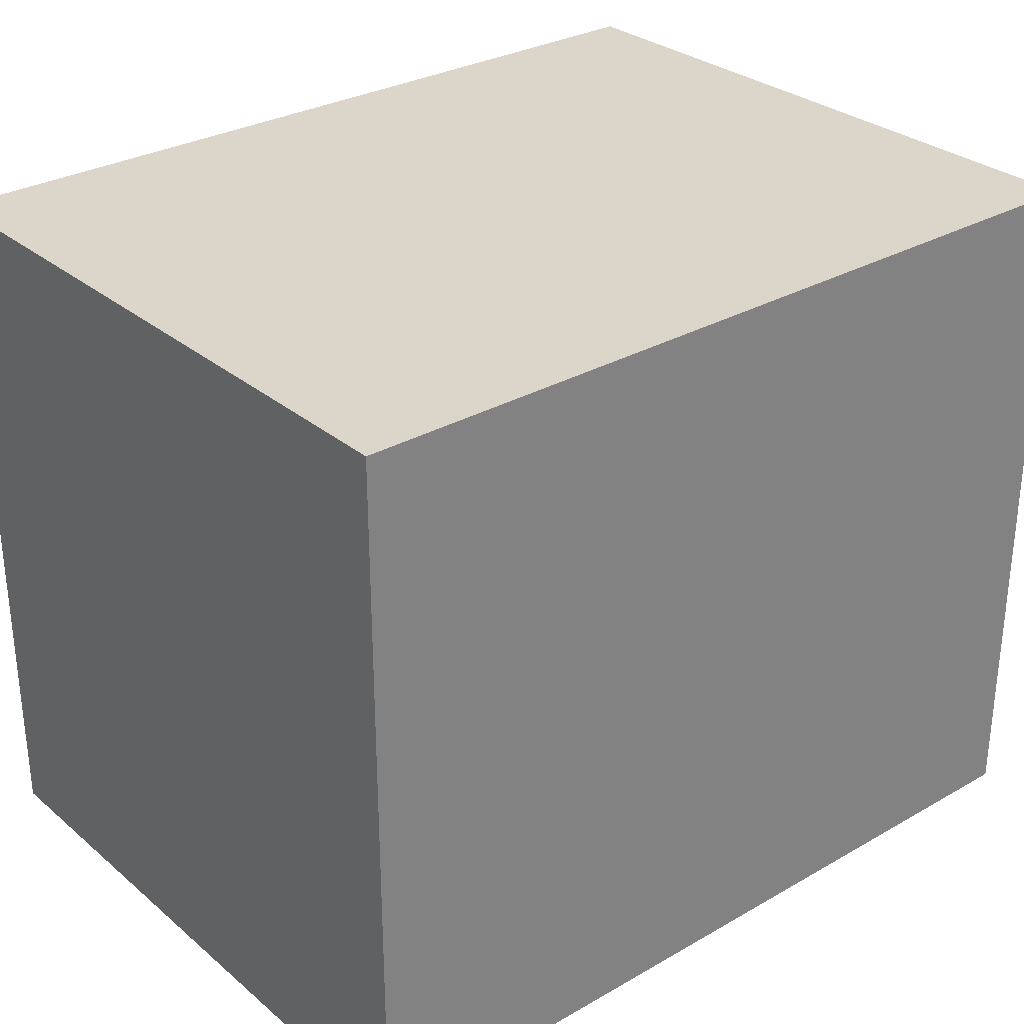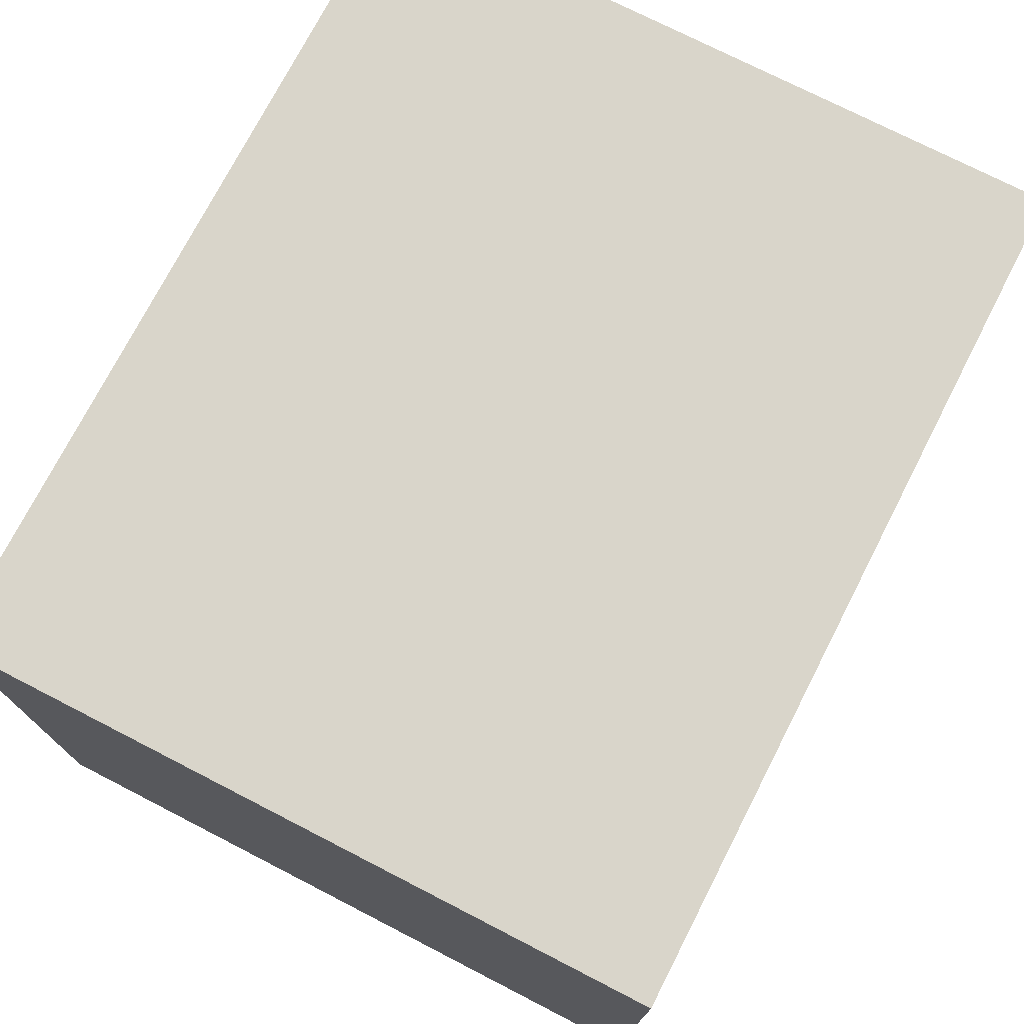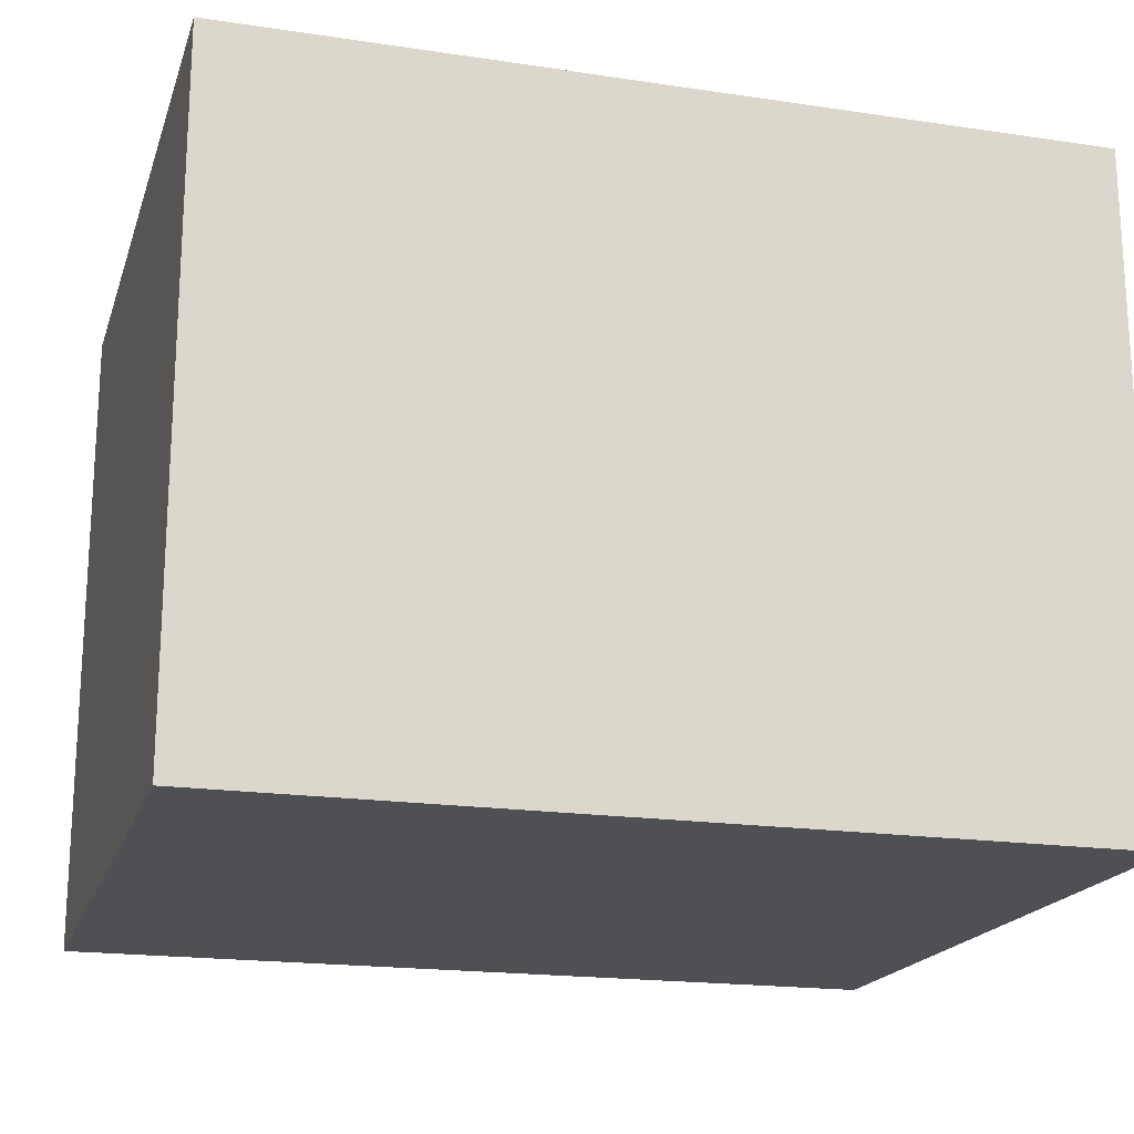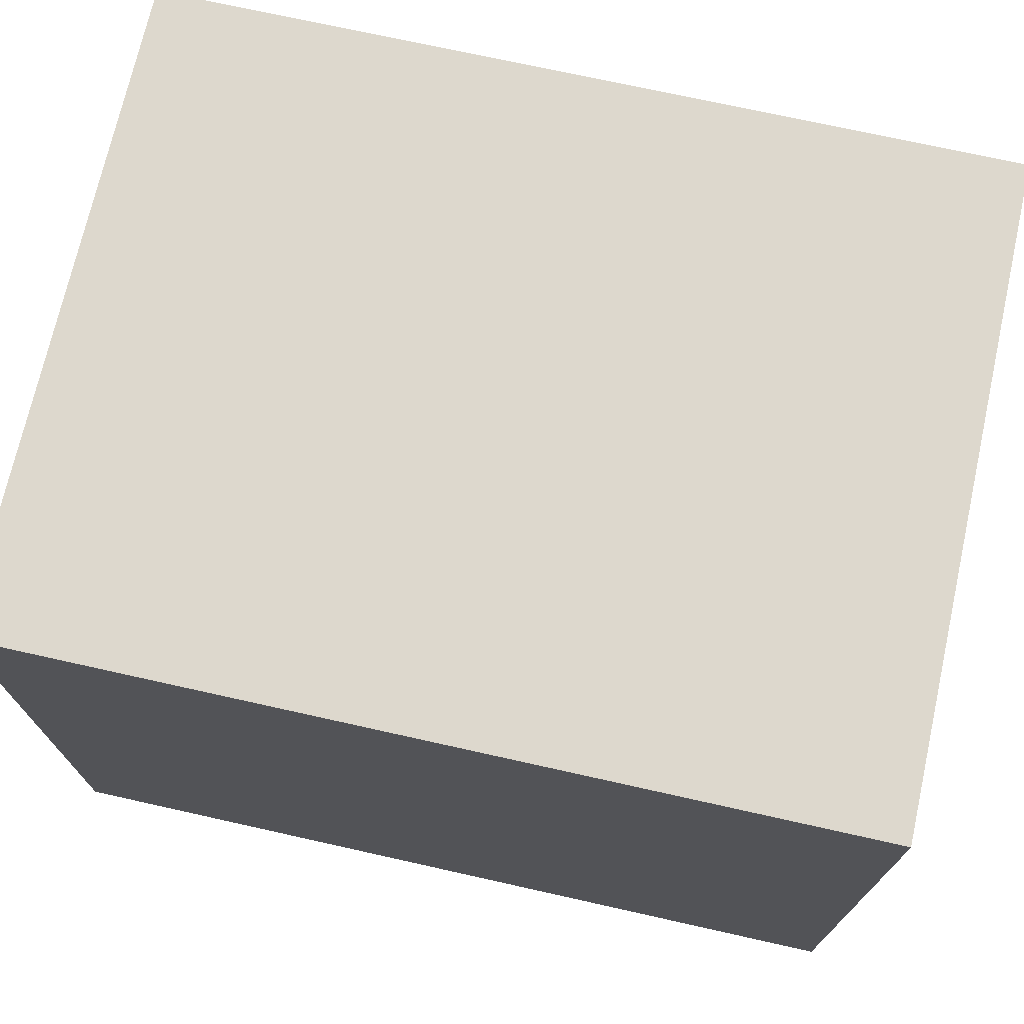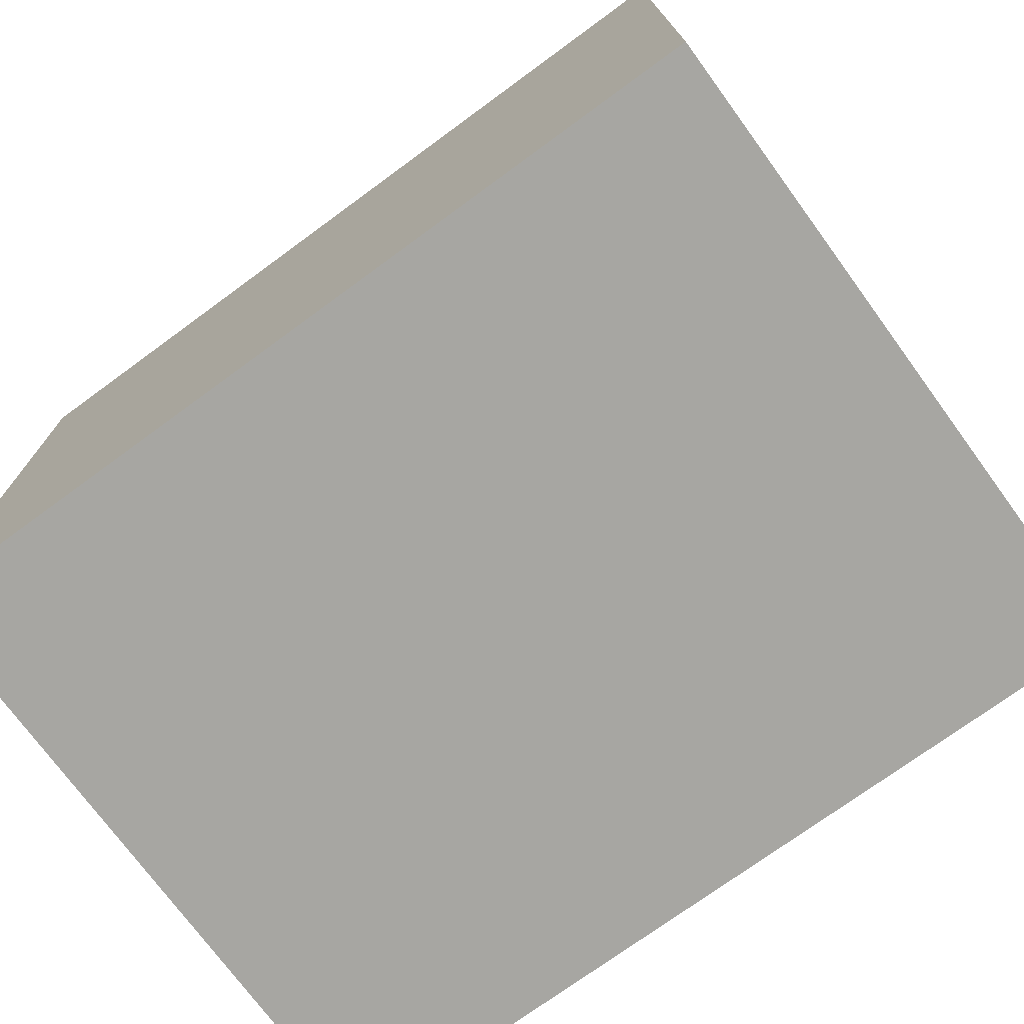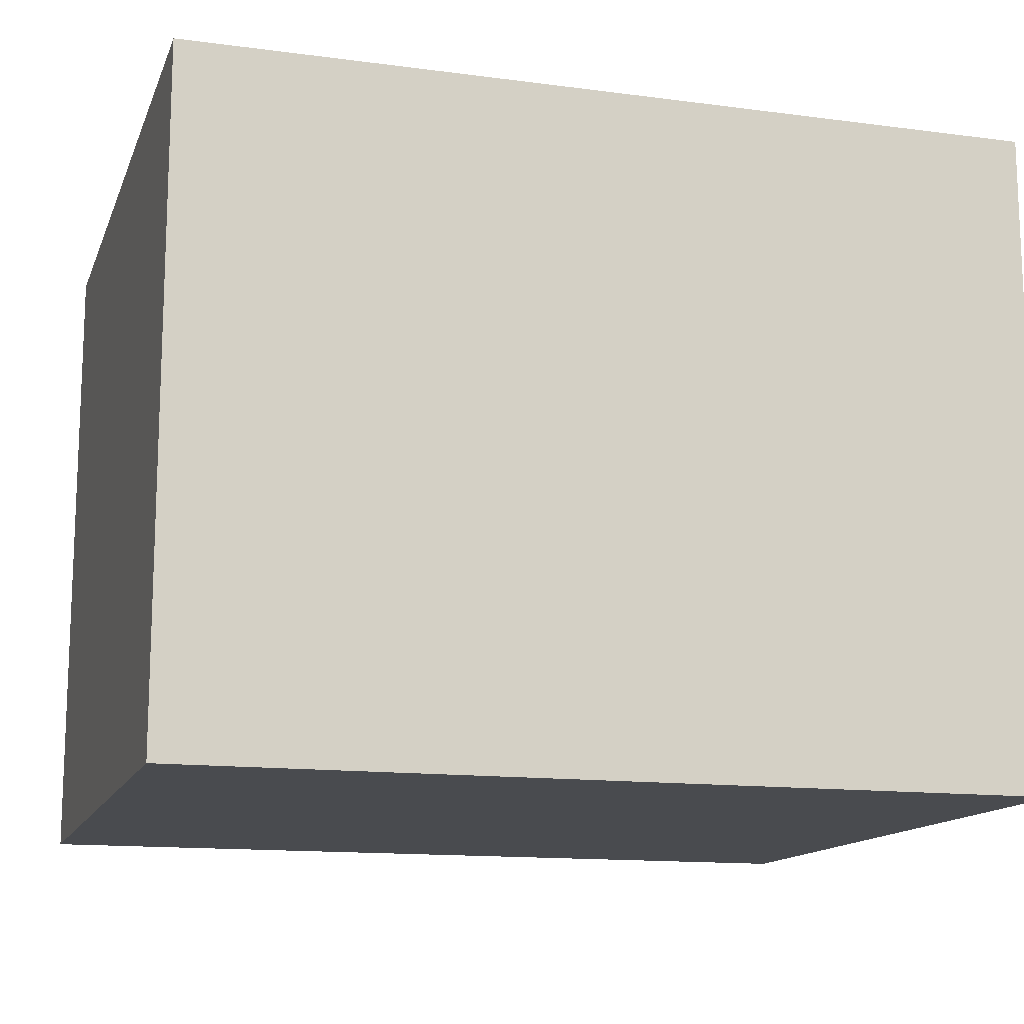
<metadata>
{"format":"obj","ext":"obj","renderer":"f3d","projection":"perspective","resolution":1024,"background":"white","views":[{"elev":30.0,"azim":140.2,"up":"+Z"},{"elev":74.4,"azim":117.2,"up":"+Y"},{"elev":-18.9,"azim":164.2,"up":"+Y"},{"elev":72.3,"azim":12.6,"up":"+Z"},{"elev":-74.0,"azim":-143.8,"up":"+Z"},{"elev":-13.8,"azim":-16.4,"up":"+Y"}]}
</metadata>
<code>
v 0.1439 0.1826 -0.2995
v 0.1439 0.1826 -0.4132
v 0.1439 0.2886 -0.2995
v 0.007576 0.2886 -0.2995
v 0.007576 0.1826 -0.3147
v 0.1288 0.2886 -0.4132
v 0.007576 0.1826 -0.2995
v 0.1439 0.2886 -0.4132
v 0.007576 0.2886 -0.4132
v 0.007576 0.1826 -0.4132
f 1 3 4
f 5 2 1
f 6 4 3
f 7 5 1
f 7 1 4
f 8 6 3
f 8 2 6
f 8 1 2
f 8 3 1
f 9 4 6
f 9 7 4
f 9 5 7
f 9 6 2
f 10 9 2
f 10 2 5
f 10 5 9

</code>
